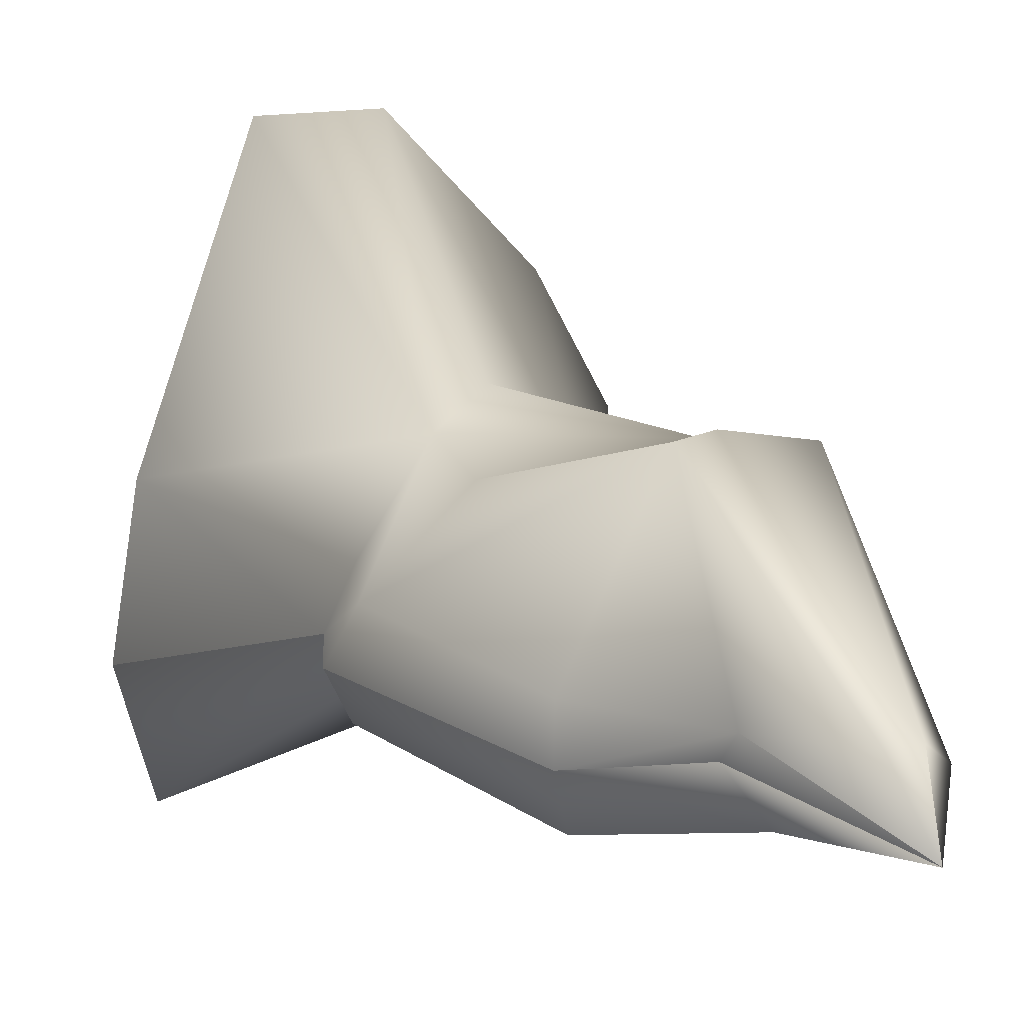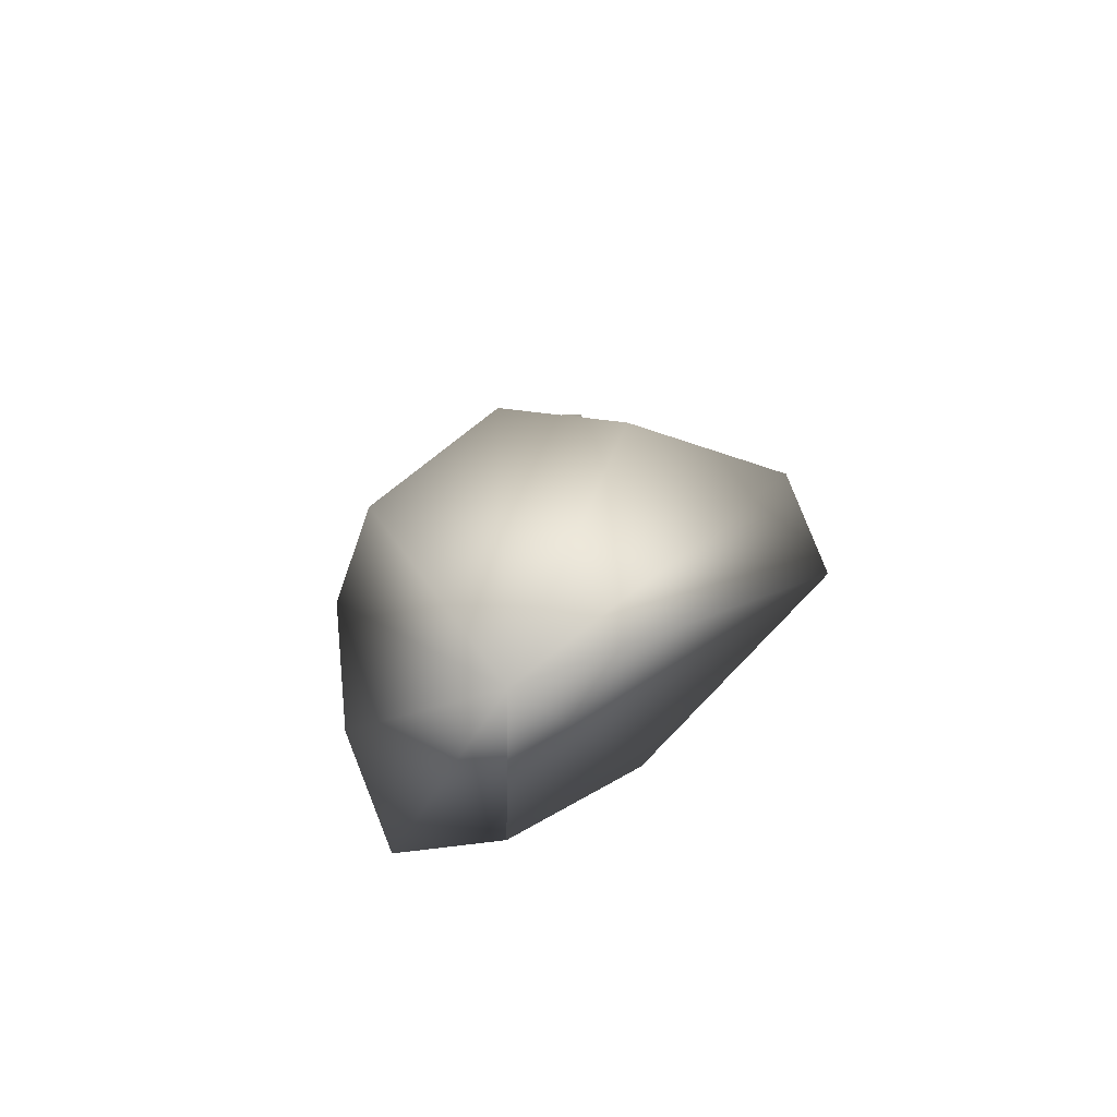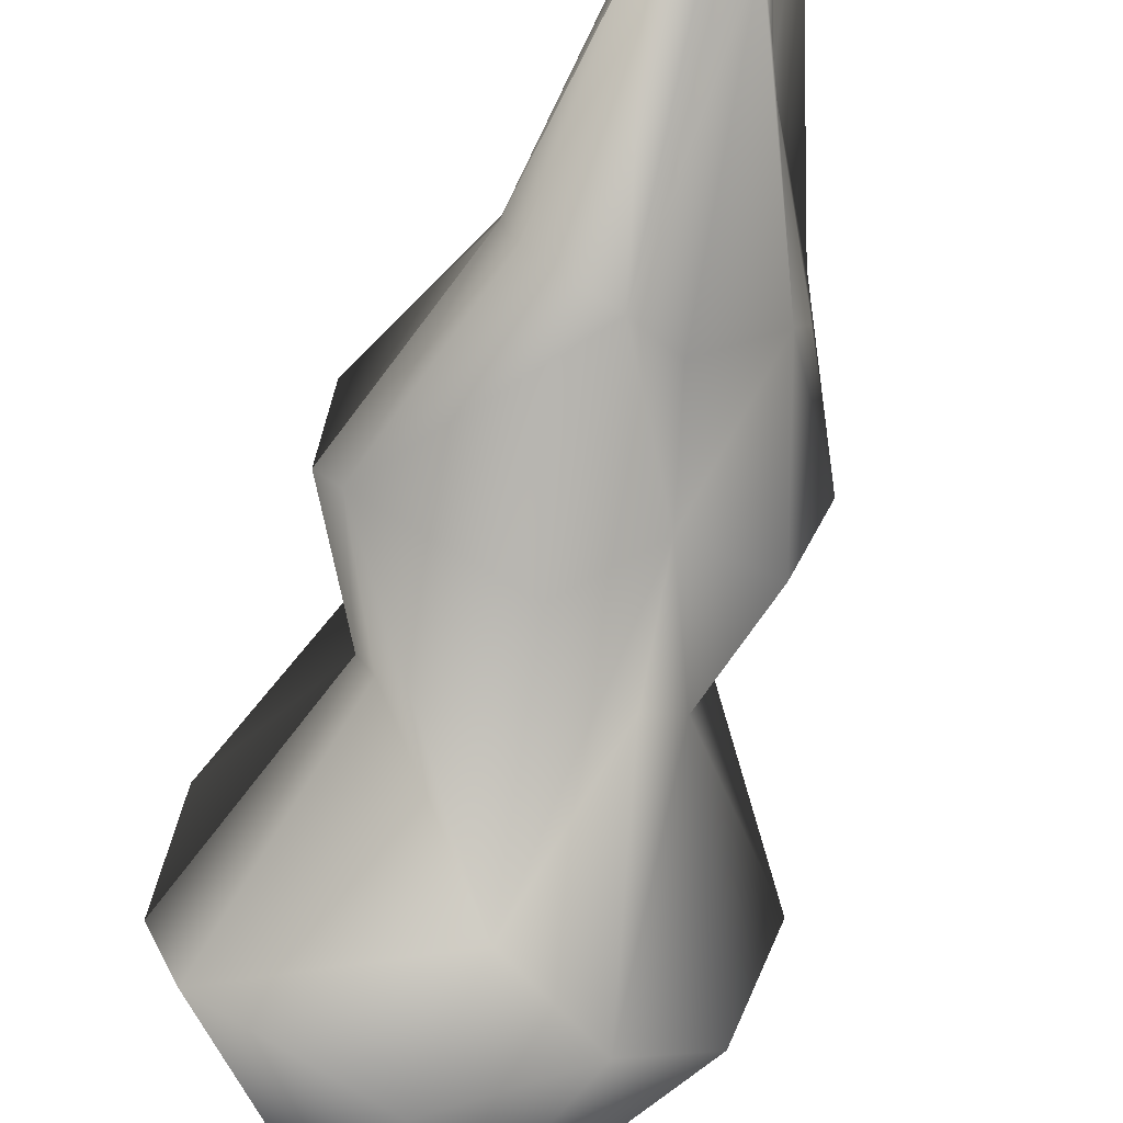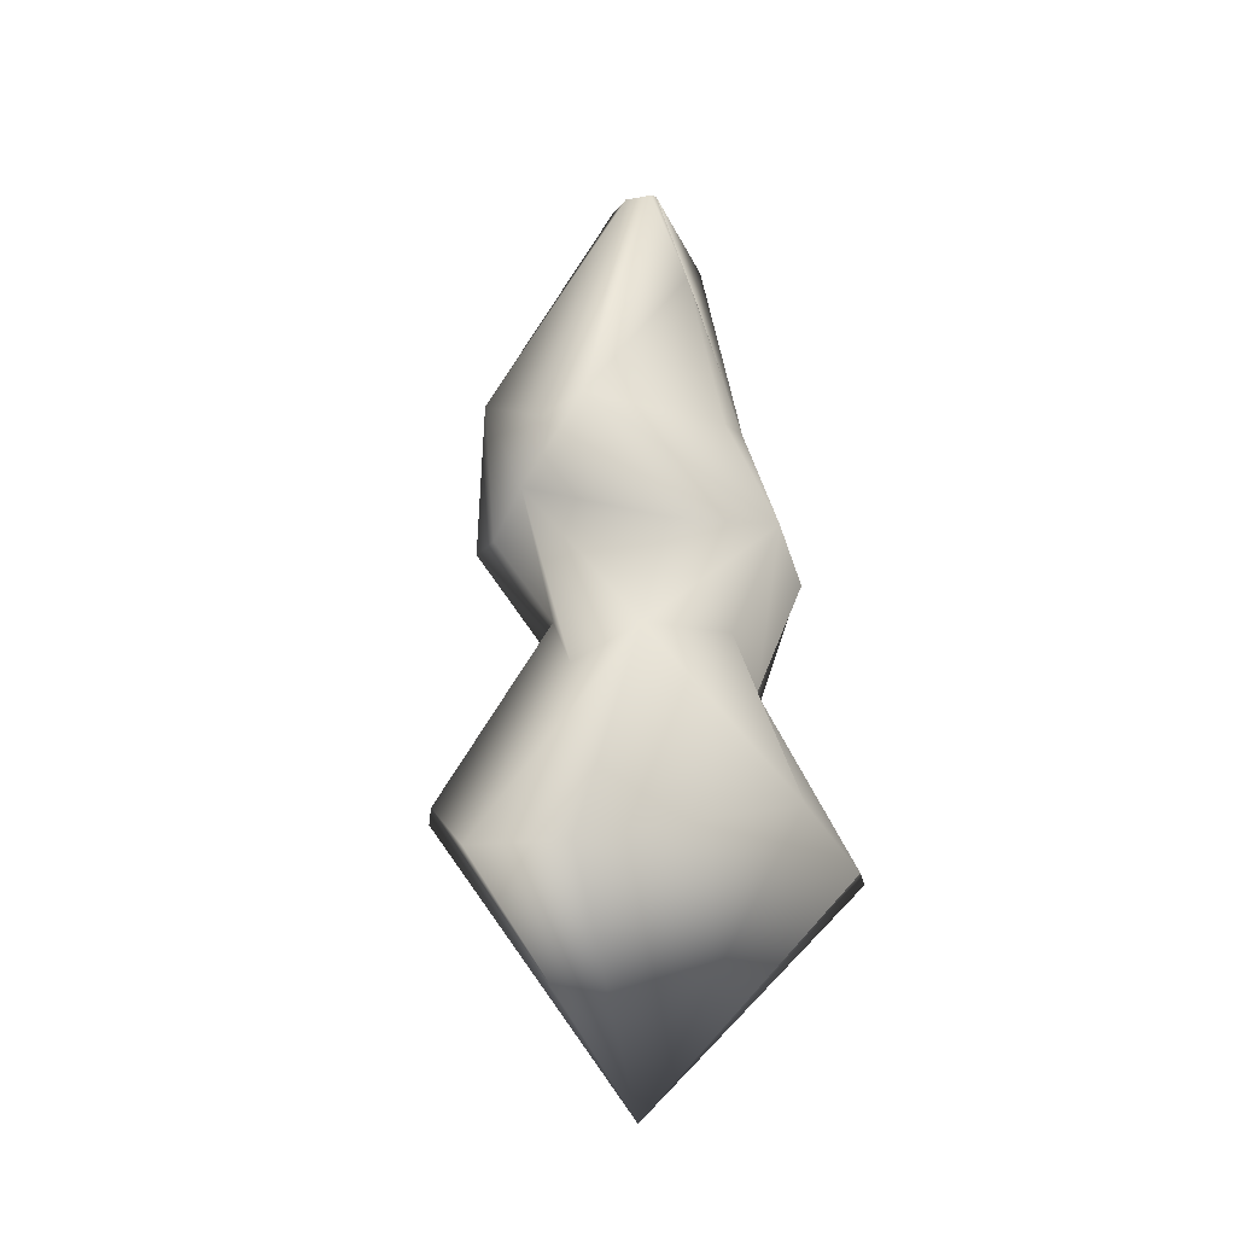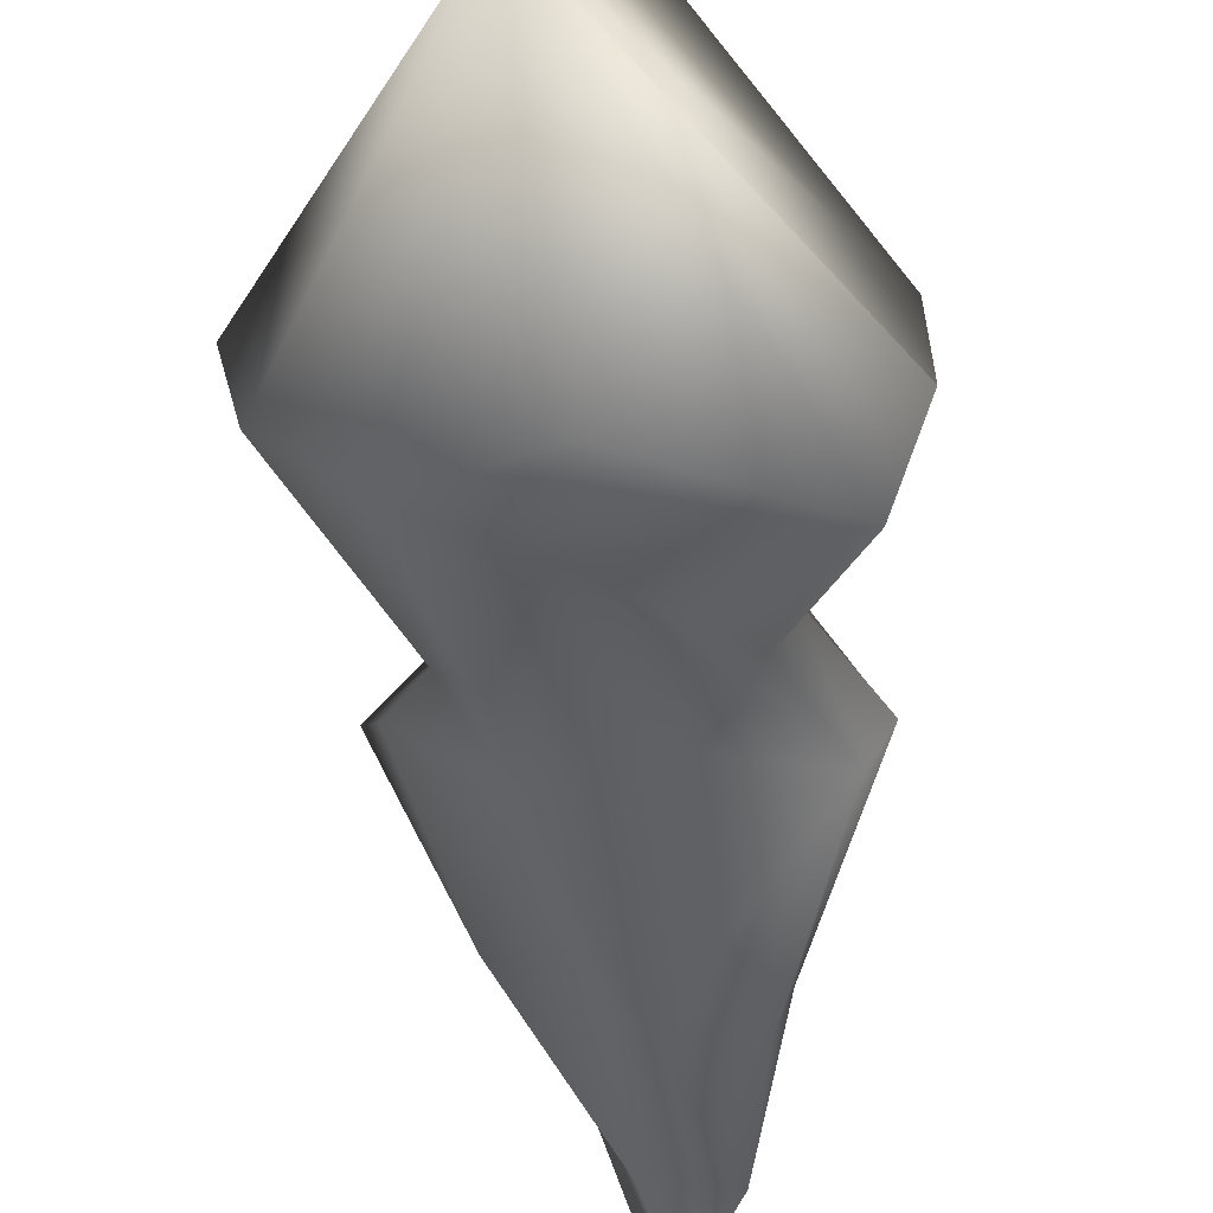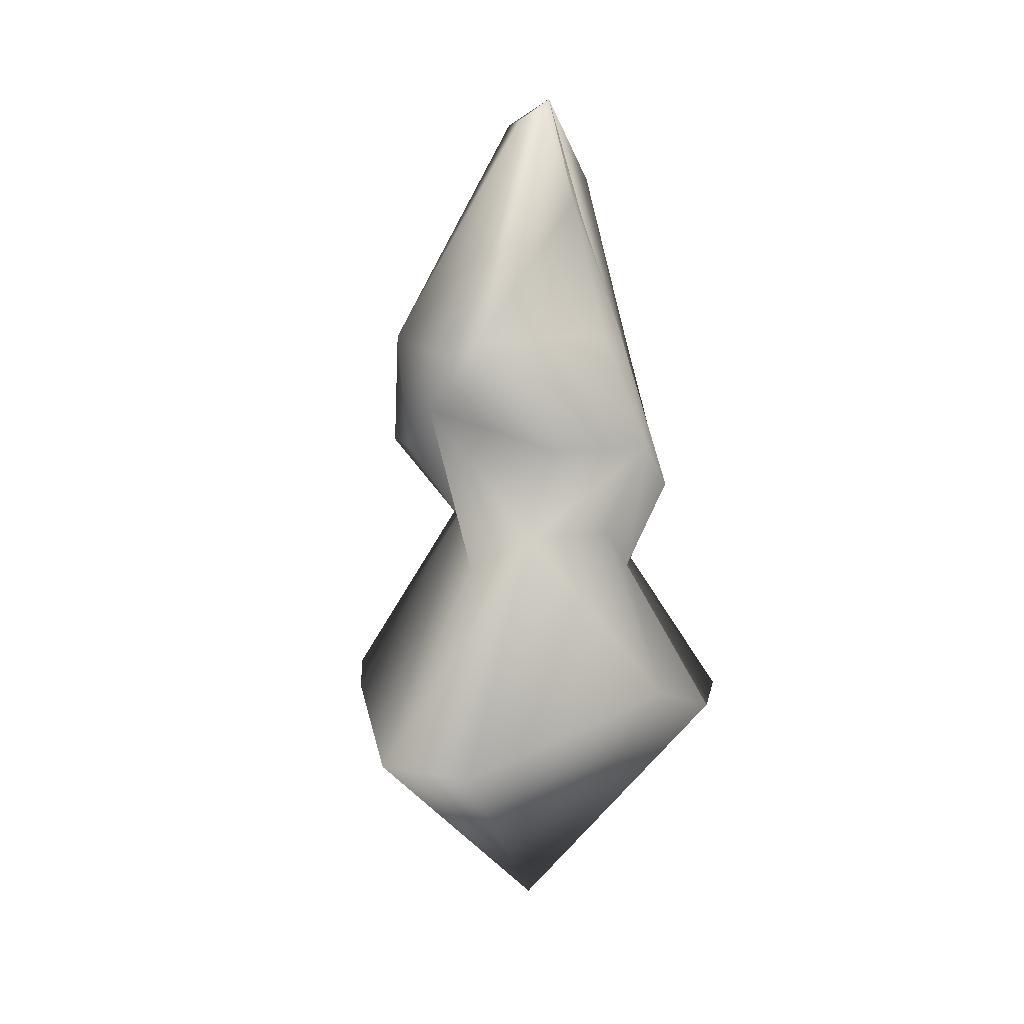
<metadata>
{"format":"obj","ext":"obj","renderer":"f3d","projection":"perspective","resolution":1024,"background":"white","views":[{"elev":13.1,"azim":150.3,"up":"+Z"},{"elev":-78.9,"azim":-66.4,"up":"+Y"},{"elev":-79.5,"azim":166.2,"up":"+Z"},{"elev":-12.5,"azim":24.6,"up":"+Y"},{"elev":-50.0,"azim":6.3,"up":"+Z"},{"elev":9.0,"azim":26.4,"up":"+Y"}]}
</metadata>
<code>
v 24.85 -17.92 -11.71
v 14.61 3.333 -5.217
v 24.62 -11.98 6.165
v 14.5 9.271 2.364
v 20.81 15.74 -4.283
v 20.66 21.68 2.38
v 11.89 36.71 -8.404
v 11.79 36.66 -2.784
v 7.764 53.11 -3.868
v 7.7 55.45 -1.076
v 0.5511 70.12 -7.935
v 7.354 9.271 12.21
v 10.01 -18.37 35.74
v 10.19 21.68 11.03
v 1.507 36.6 15.89
v 3.3 66.84 -0.0442
v 0.5511 70.12 -7.935
v -2.786 -18.37 35.74
v -0.4049 4.703 14.91
v -7.692 26.71 13.4
v -4.019 34.31 15.89
v -0.1777 66.84 -0.0442
v -5.678 11.1 8.738
v -14.73 -11.98 21.19
v -12.67 21.22 10.78
v -12.01 36.83 14.62
v -2.991 66.16 -2.122
v 0.5511 70.12 -7.935
v -22.41 -11.98 7.943
v -9.065 11.1 3.118
v -17.63 21.22 5.844
v -12.11 34.09 0.1763
v -5.075 50.72 3.557
v -9.897 5.16 -7.16
v -18.45 -17.92 -9.93
v -15.07 15.29 -0.8194
v -10.37 34.09 -5.444
v -4.001 53.25 -3.417
v 0.5511 70.12 -7.935
v -9.689 -17.92 -18.12
v -6.03 5.16 -10.63
v -5.633 17.57 -6.673
v -3.03 30.62 -11.12
v -1.62 59.14 -6.004
v 0.4552 -11.9 -18.12
v 3.464 -24.31 -22.37
v 2.354 11.17 -9.74
v 1.933 33.2 -15.62
v 2.29 59.14 -6.004
v 0.5511 70.12 -7.935
v 20.9 -17.92 -24.96
v 12.86 3.333 -10.84
v 18.25 15.74 -9.223
v 10.18 36 -14.02
v 6.69 58.57 -7.739
v 14.61 3.333 -5.217
v 24.85 -17.92 -11.71
v 20.81 15.74 -4.283
v 11.89 36.71 -8.404
v 7.764 53.11 -3.868
v 0.5511 70.12 -7.935
v 1.151 -46.78 -0.3201
g Cylinder02
f 1 2 3
f 2 4 3
f 2 5 6
f 2 6 4
f 5 7 6
f 7 8 6
f 7 9 10
f 7 10 8
f 9 11 10
f 3 4 12
f 3 12 13
f 4 6 12
f 6 14 12
f 6 8 15
f 6 15 14
f 8 10 15
f 10 16 15
f 10 17 16
f 13 12 18
f 12 19 18
f 12 14 20
f 12 20 19
f 14 15 20
f 15 21 20
f 15 16 22
f 15 22 21
f 16 17 22
f 18 19 23
f 18 23 24
f 19 20 23
f 20 25 23
f 20 21 26
f 20 26 25
f 21 22 26
f 22 27 26
f 22 28 27
f 24 23 29
f 23 30 29
f 23 25 31
f 23 31 30
f 25 26 31
f 26 32 31
f 26 27 33
f 26 33 32
f 27 28 33
f 29 30 34
f 29 34 35
f 30 31 34
f 31 36 34
f 31 32 37
f 31 37 36
f 32 33 37
f 33 38 37
f 33 39 38
f 35 34 40
f 34 41 40
f 34 36 42
f 34 42 41
f 36 37 42
f 37 43 42
f 37 38 44
f 37 44 43
f 38 39 44
f 40 41 45
f 40 45 46
f 41 42 45
f 42 47 45
f 42 43 48
f 42 48 47
f 43 44 48
f 44 49 48
f 44 50 49
f 46 45 51
f 45 52 51
f 45 47 53
f 45 53 52
f 47 48 53
f 48 54 53
f 48 49 55
f 48 55 54
f 49 50 55
f 51 52 56
f 51 56 57
f 52 53 56
f 53 58 56
f 53 54 59
f 53 59 58
f 54 55 59
f 55 60 59
f 55 61 60
f 1 3 62
f 3 13 62
f 13 18 62
f 18 24 62
f 24 29 62
f 29 35 62
f 35 40 62
f 40 46 62
f 46 51 62
f 51 57 62

</code>
